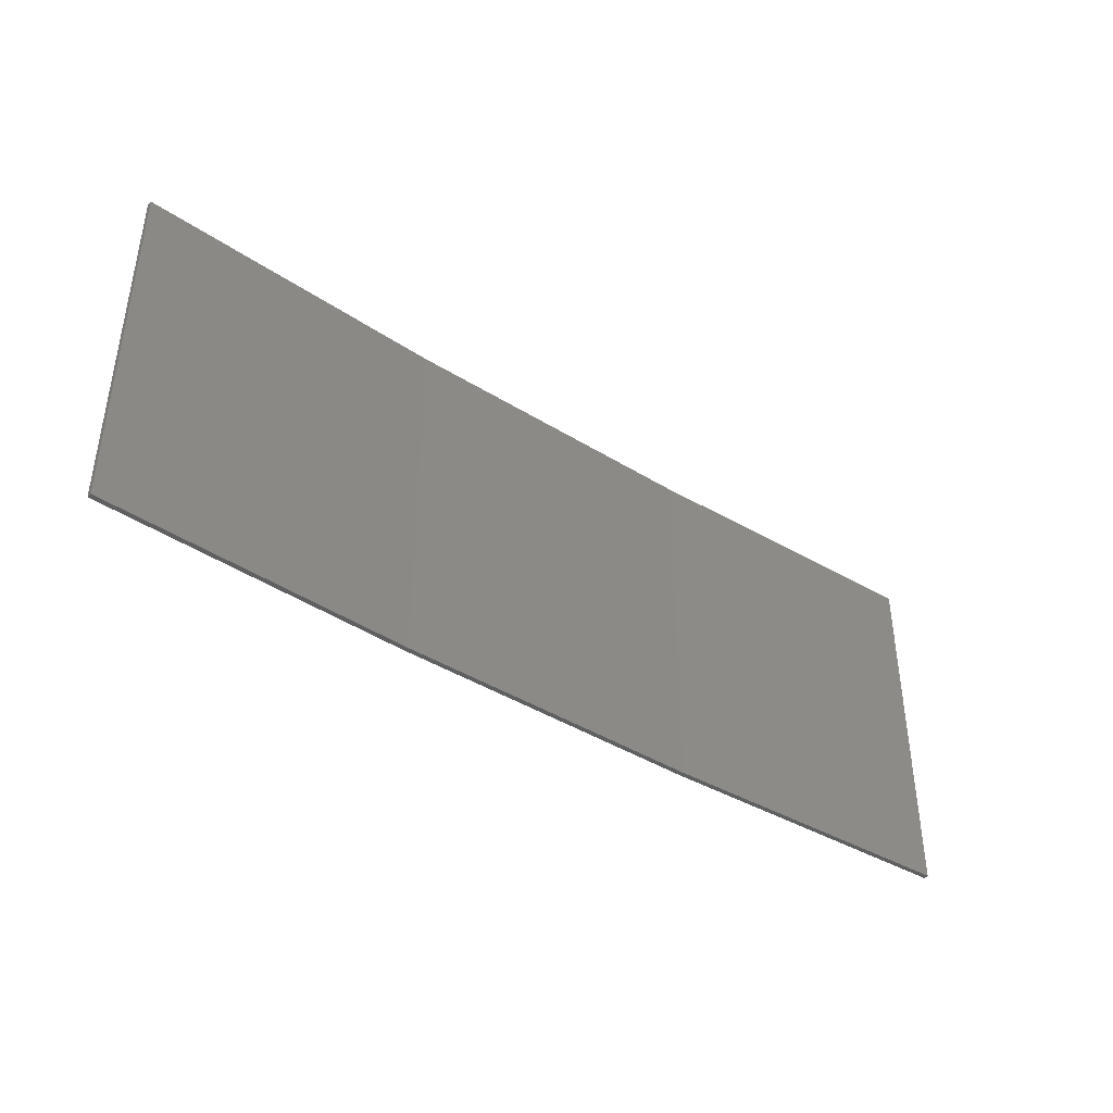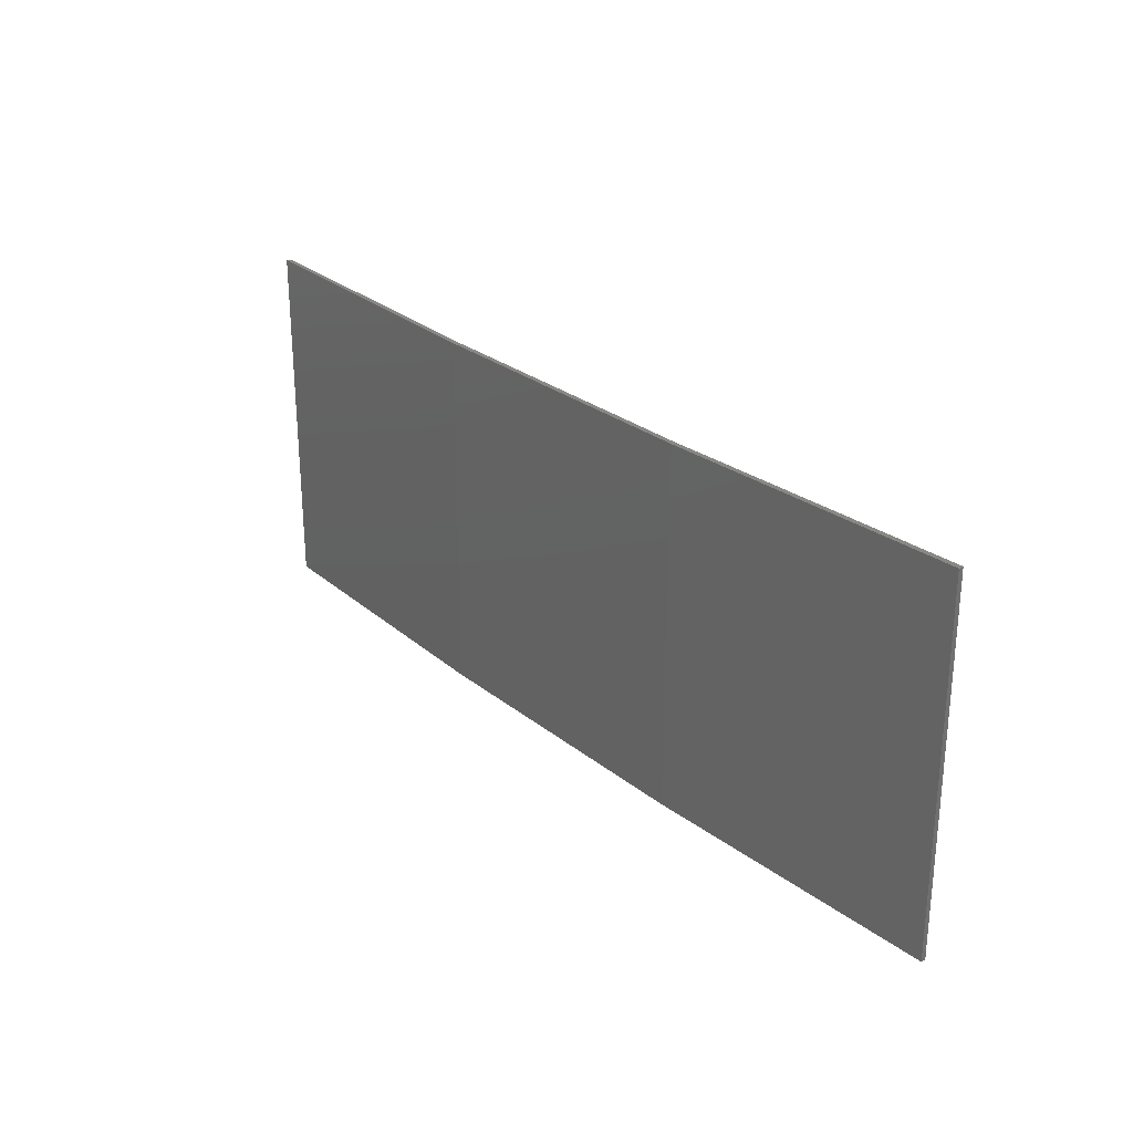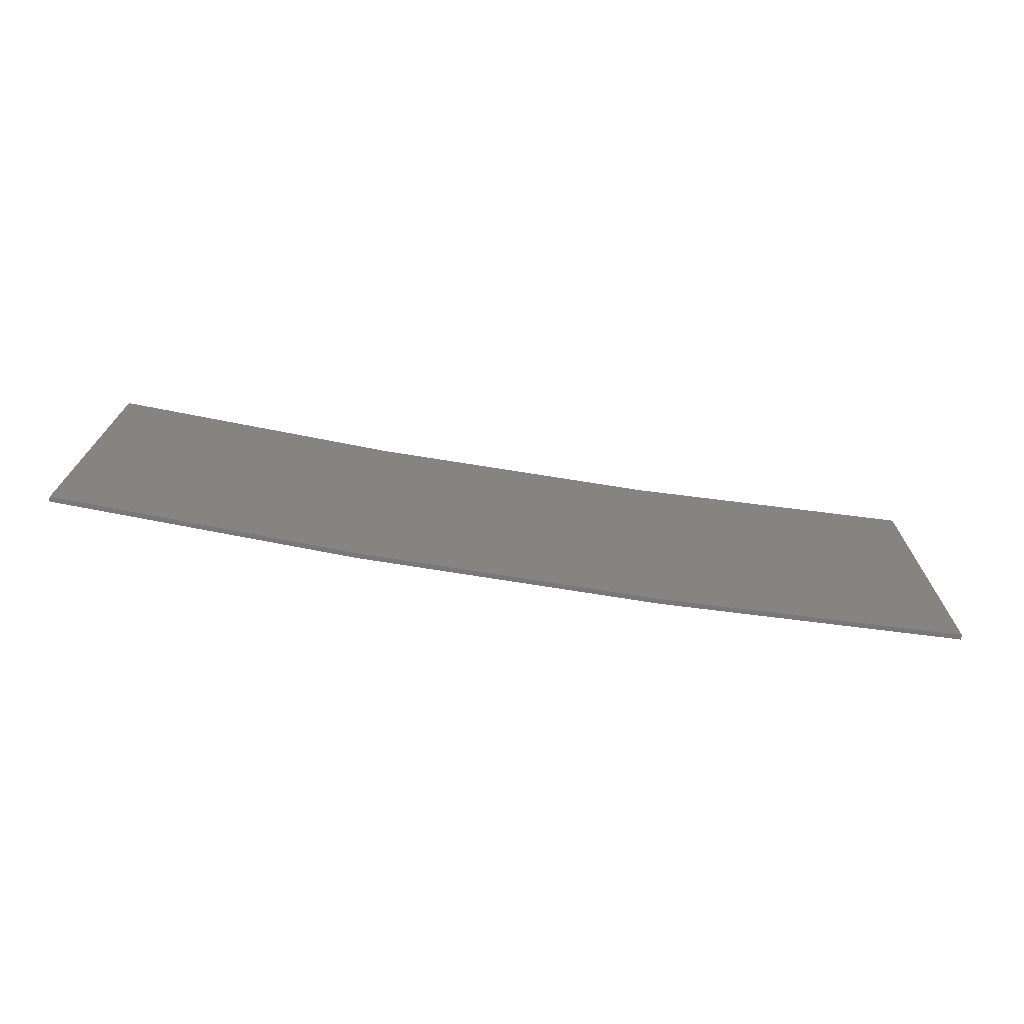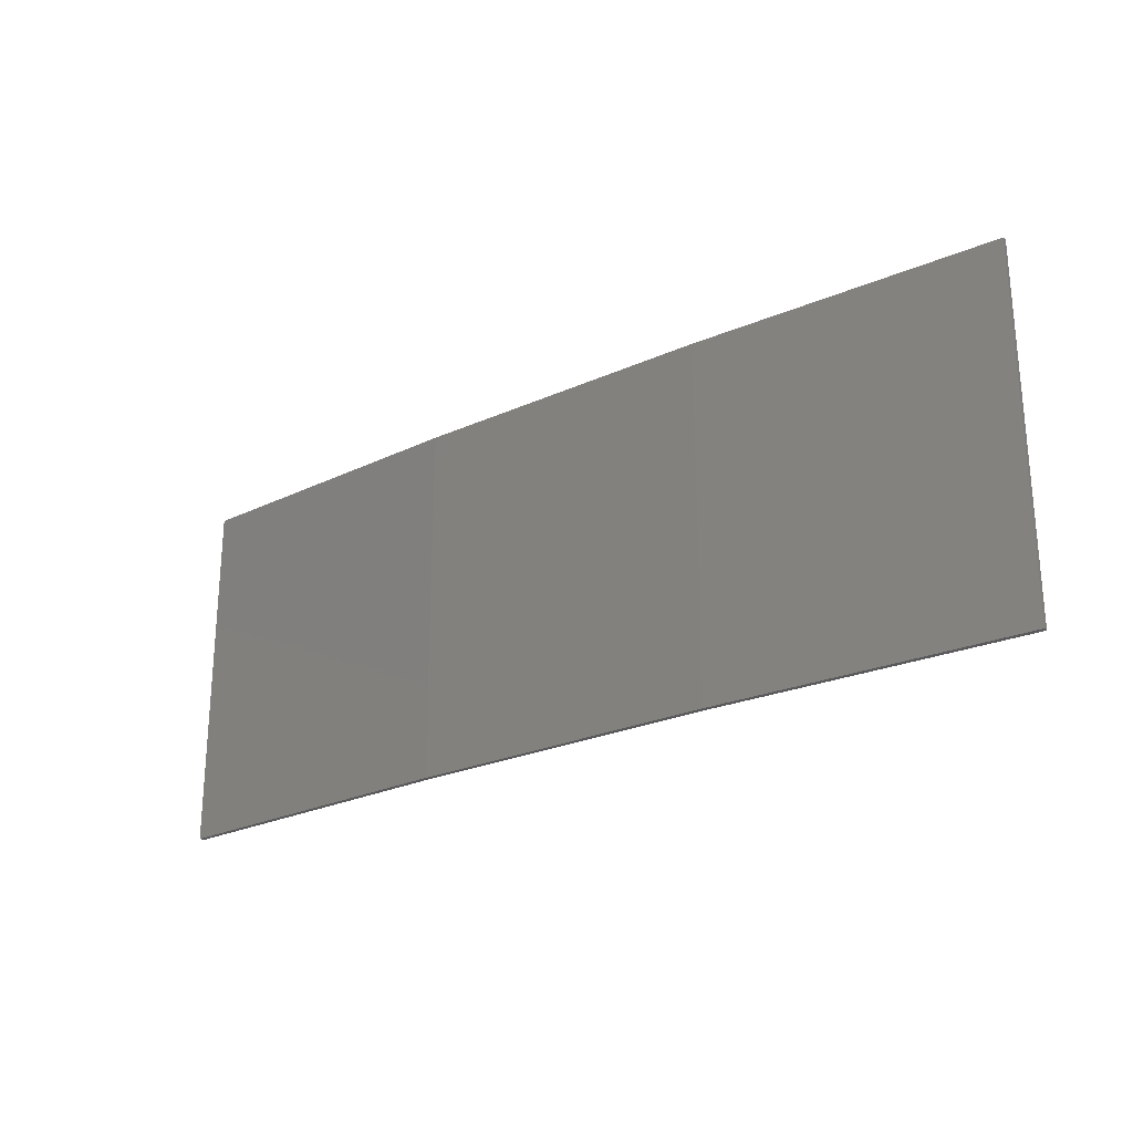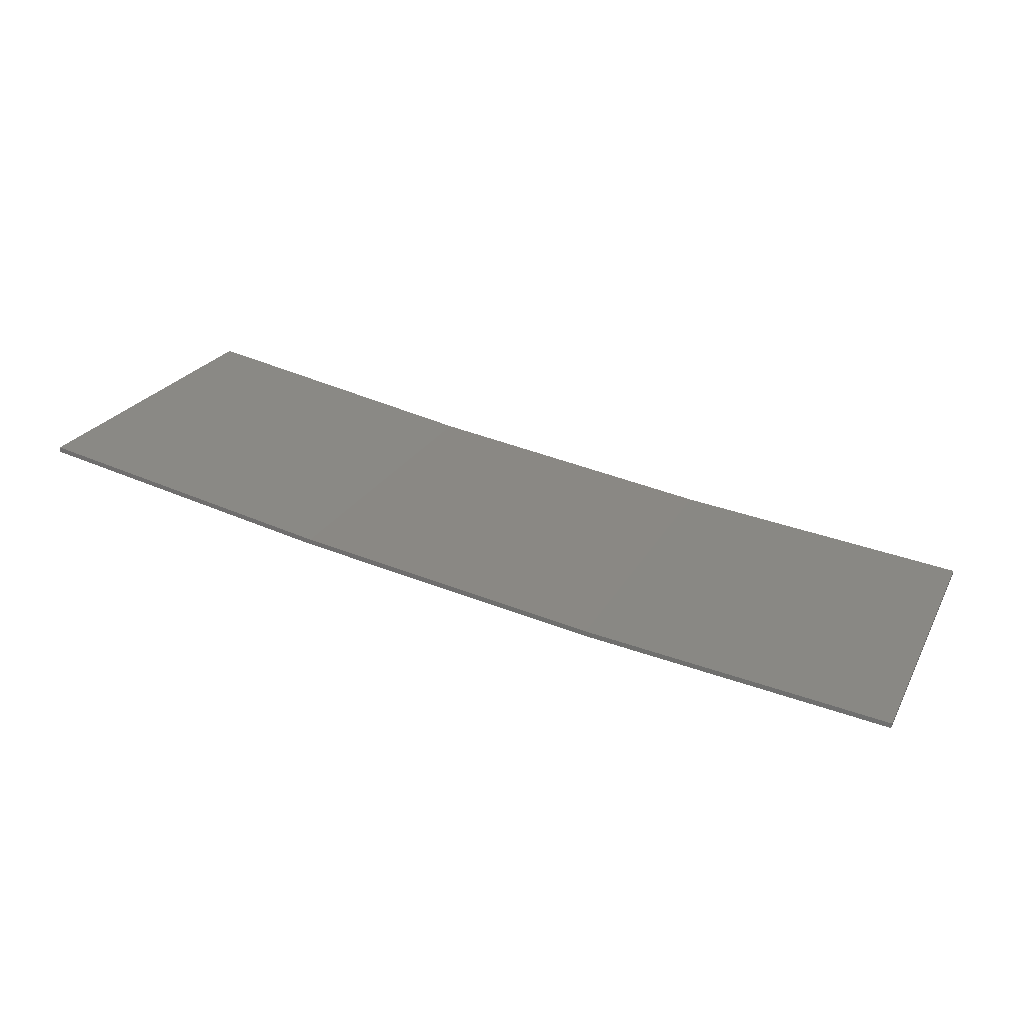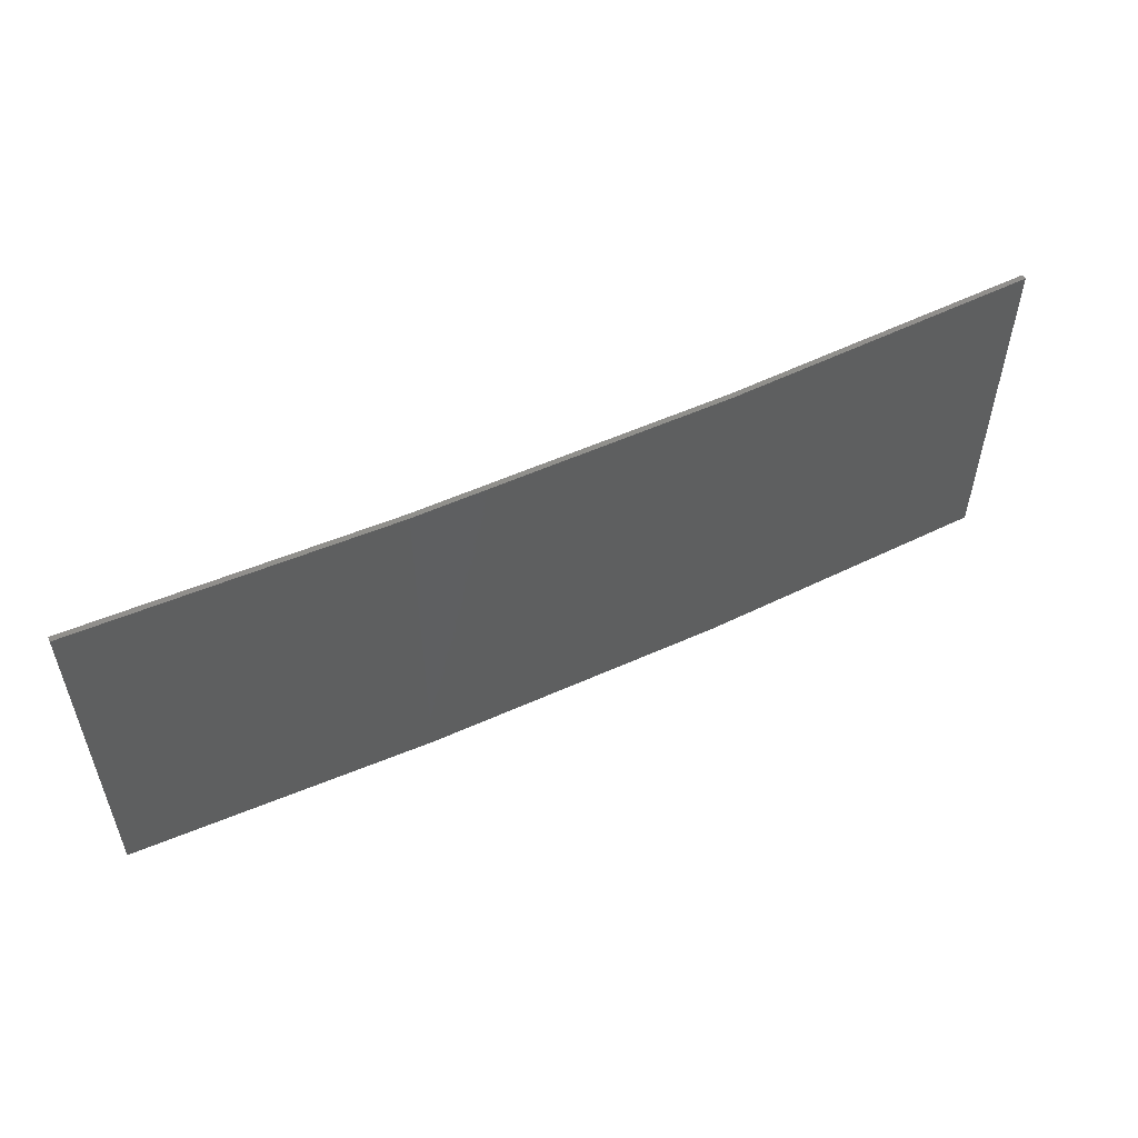
<metadata>
{"format":"stl","ext":"stl","renderer":"f3d","projection":"perspective","resolution":1024,"background":"white","views":[{"elev":-41.0,"azim":151.7,"up":"+Z"},{"elev":26.7,"azim":59.9,"up":"+Z"},{"elev":18.5,"azim":-179.4,"up":"+Y"},{"elev":-24.6,"azim":45.5,"up":"+Z"},{"elev":23.5,"azim":-158.0,"up":"+Y"},{"elev":54.0,"azim":-16.7,"up":"+Z"}]}
</metadata>
<code>
# stl→obj: 16 verts, 28 faces
v 9.877 -3.851 214.3
v 9.877 -3.851 210.7
v 12.92 -3.477 210.7
v 12.92 -3.477 214.3
v 15.95 -2.999 210.7
v 15.95 -2.999 214.3
v 18.96 -2.419 210.7
v 18.96 -2.419 214.3
v 18.95 -2.37 210.7
v 18.95 -2.37 214.3
v 9.872 -3.801 210.7
v 12.91 -3.427 214.3
v 12.91 -3.427 210.7
v 15.94 -2.95 210.7
v 9.872 -3.801 214.3
v 15.94 -2.95 214.3
f 1 2 3
f 4 3 5
f 4 1 3
f 6 5 7
f 6 4 5
f 8 6 7
f 8 9 10
f 7 9 8
f 11 12 13
f 13 12 14
f 15 12 11
f 14 16 9
f 12 16 14
f 16 10 9
f 15 11 1
f 11 2 1
f 5 14 9
f 5 9 7
f 3 13 14
f 3 14 5
f 2 11 13
f 2 13 3
f 16 6 10
f 10 6 8
f 12 4 16
f 16 4 6
f 15 1 12
f 12 1 4

</code>
